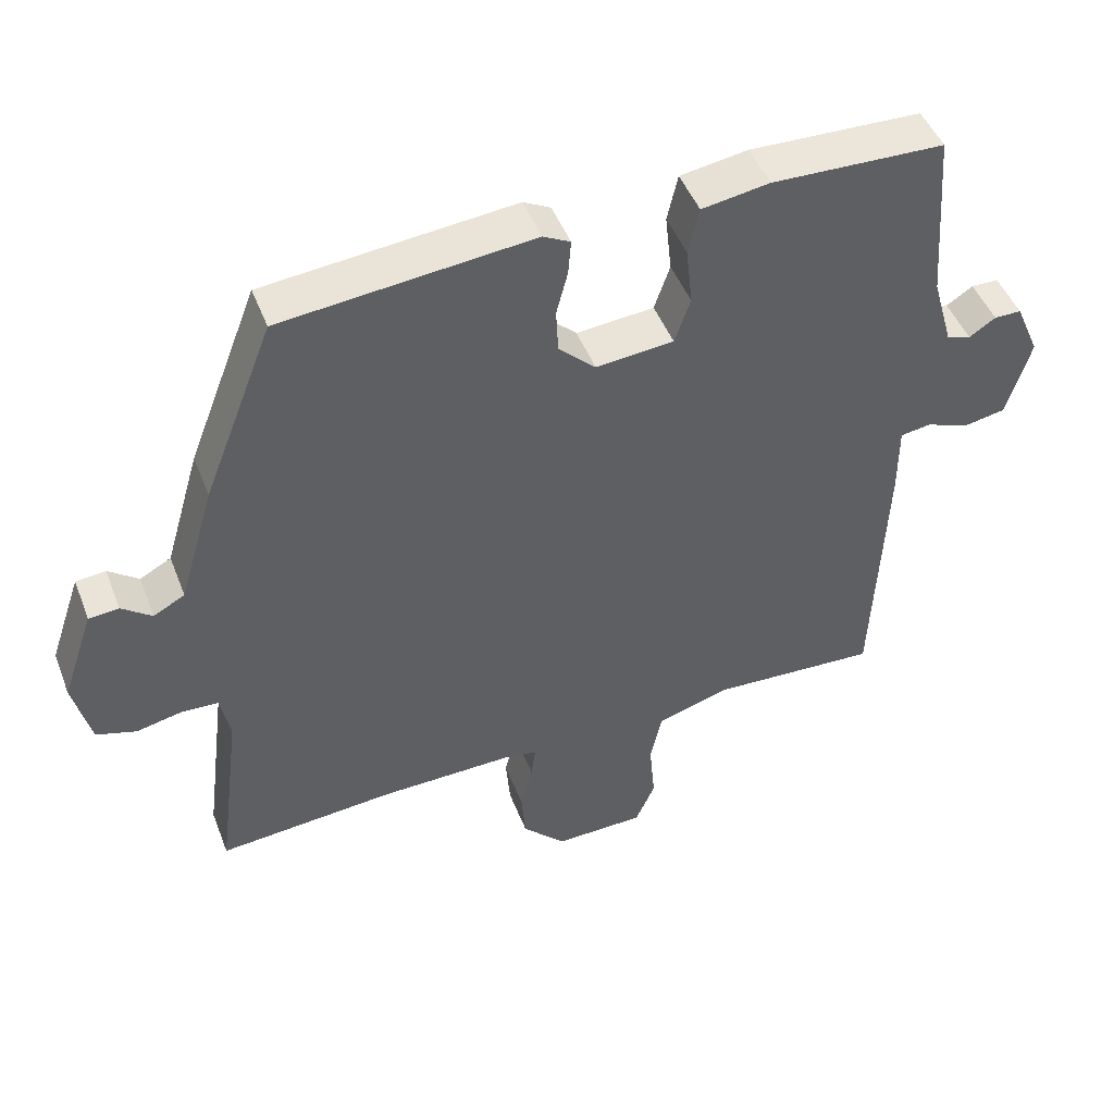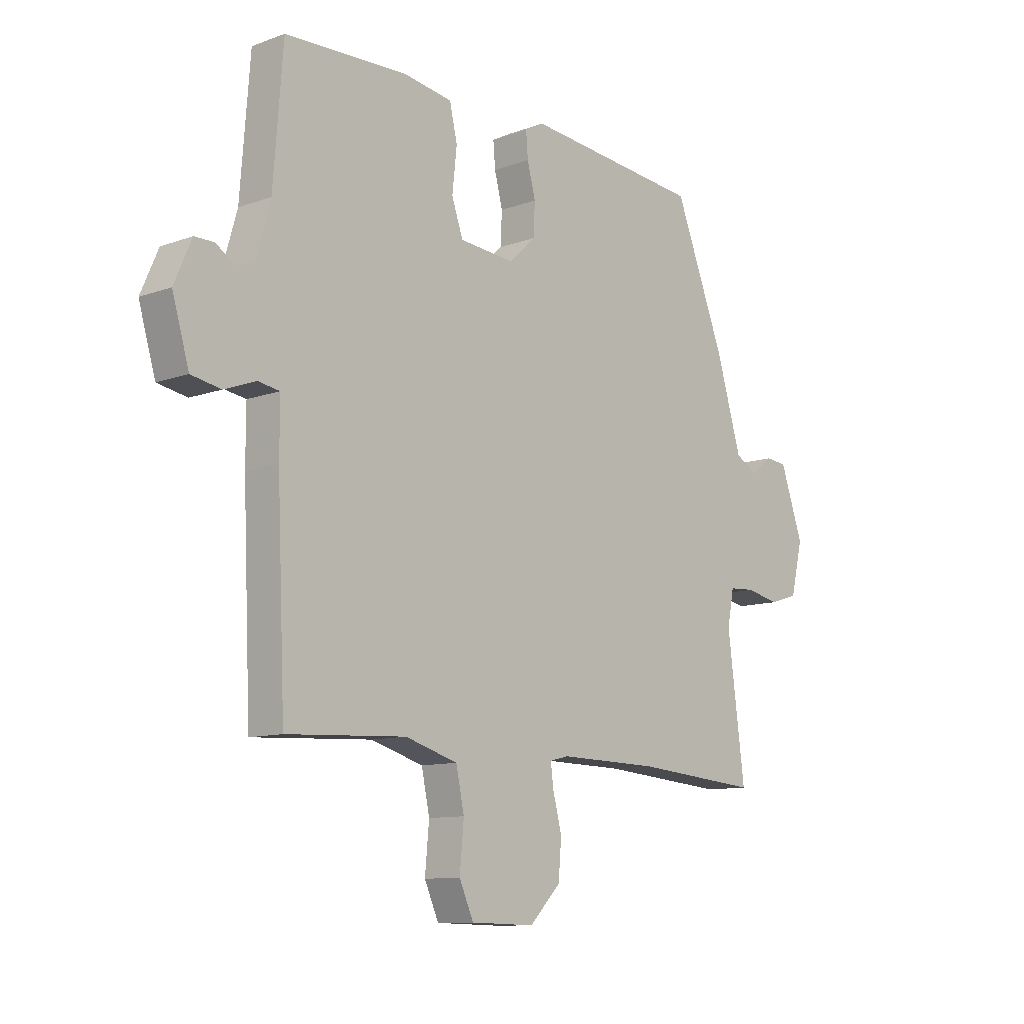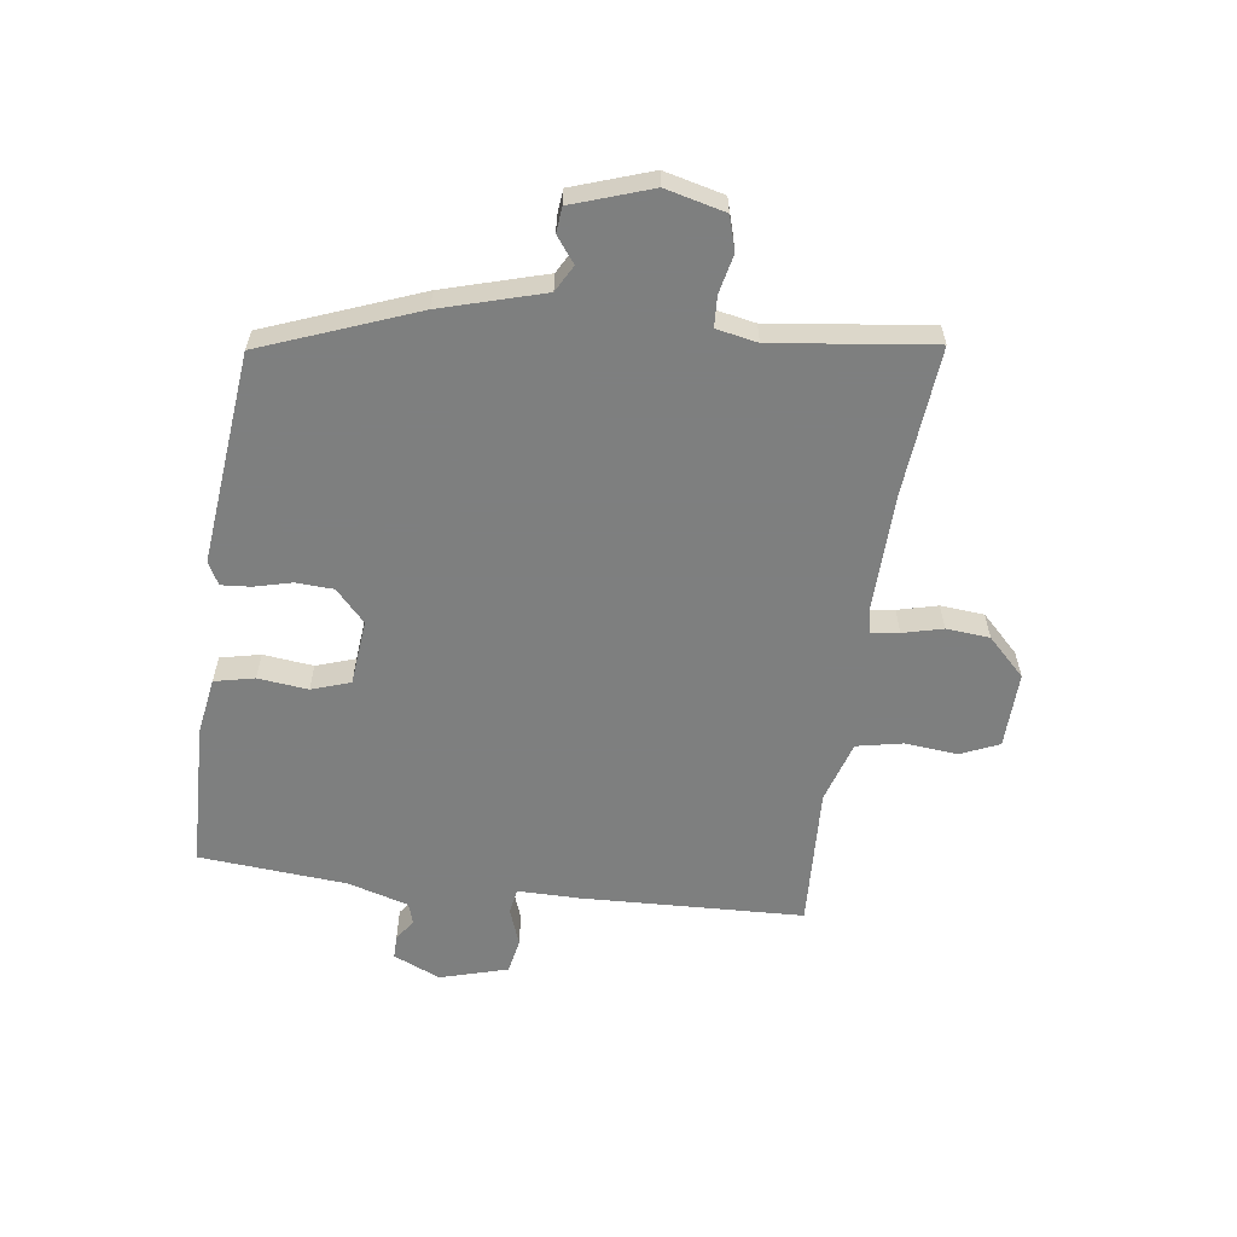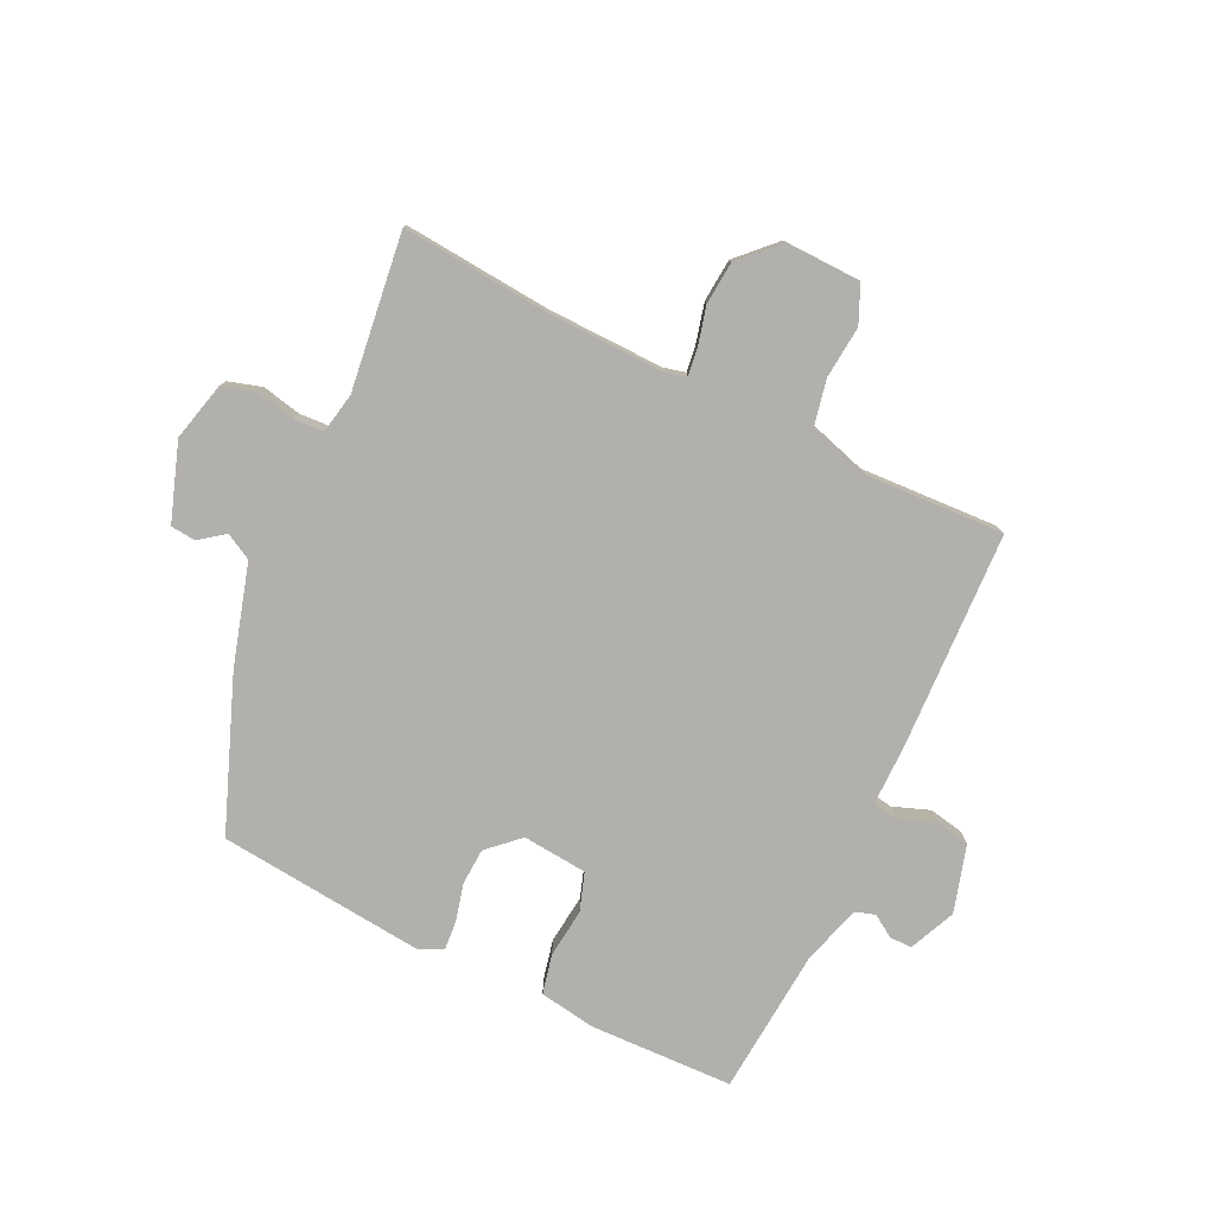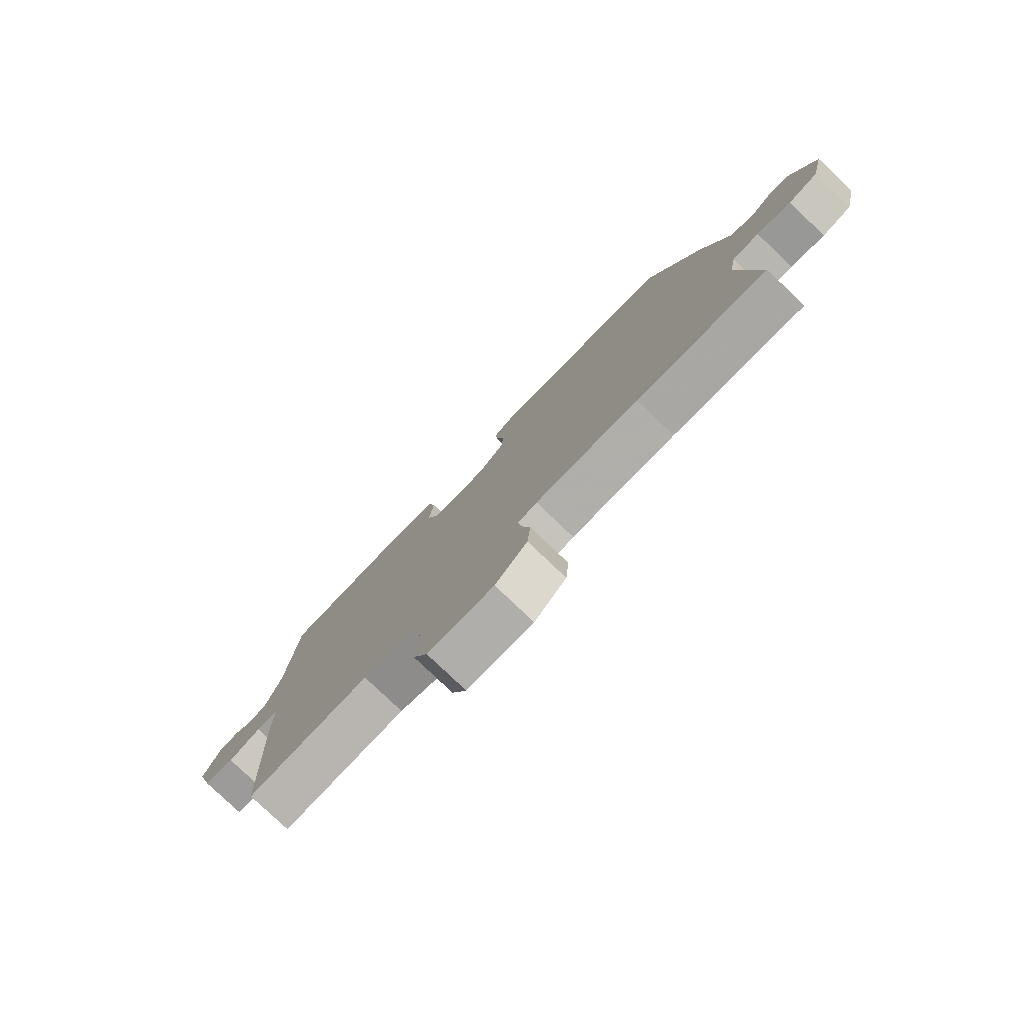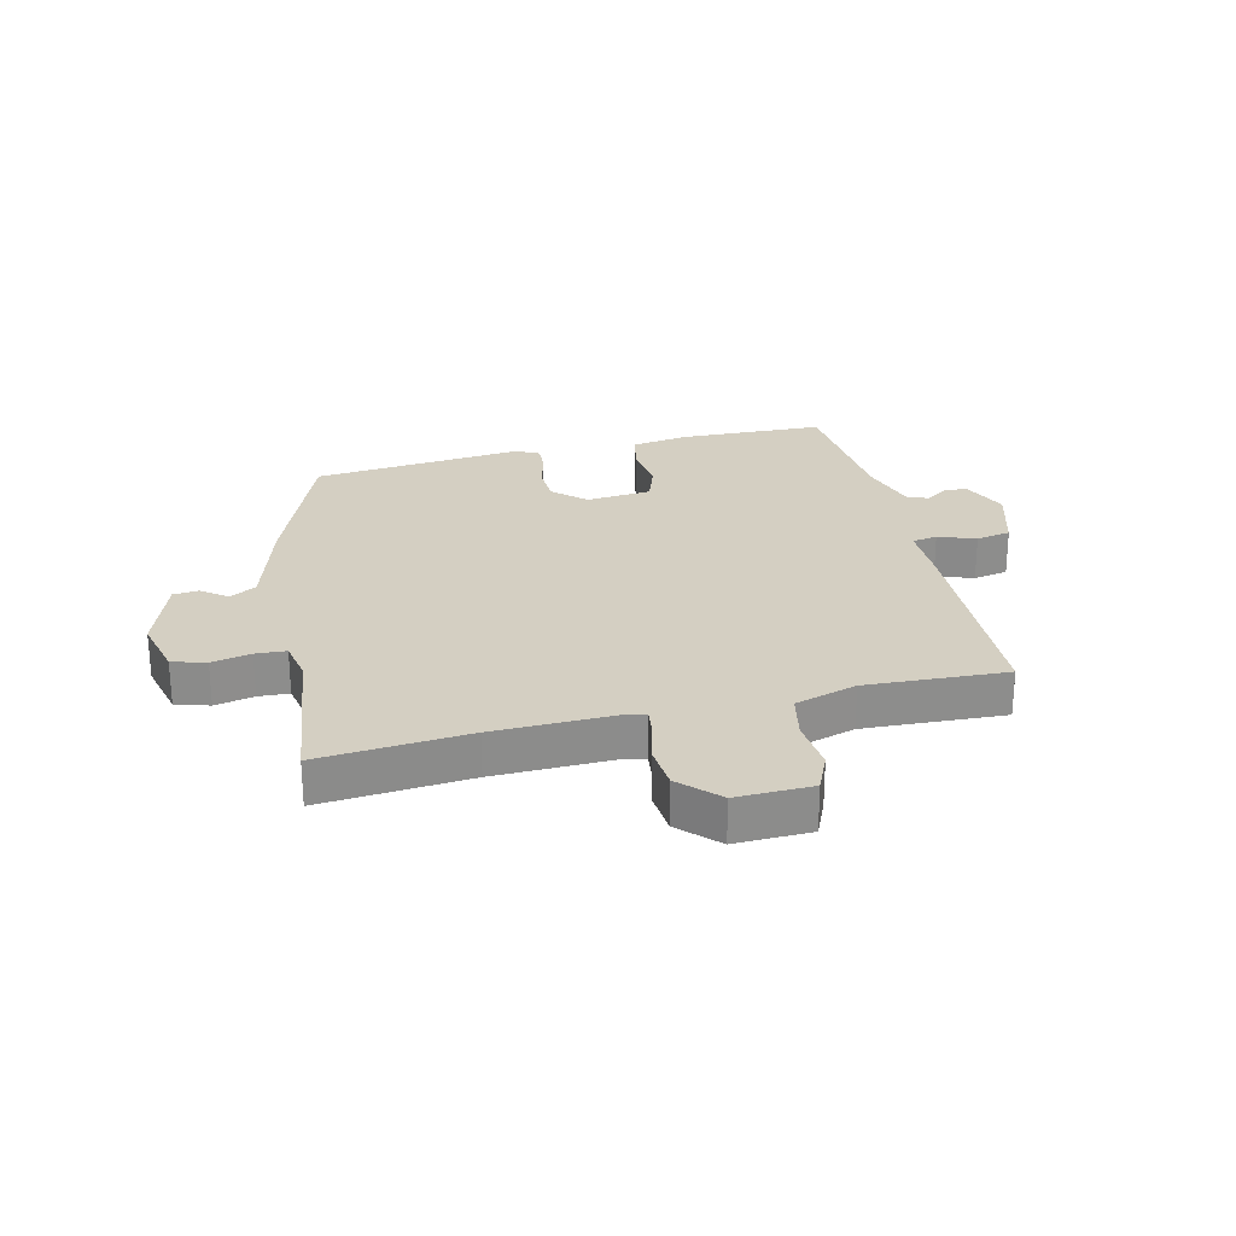
<metadata>
{"format":"obj","ext":"obj","renderer":"f3d","projection":"perspective","resolution":1024,"background":"white","views":[{"elev":47.3,"azim":159.3,"up":"+Z"},{"elev":-10.5,"azim":-47.6,"up":"+Z"},{"elev":-59.6,"azim":82.0,"up":"+Y"},{"elev":-78.6,"azim":154.2,"up":"+Y"},{"elev":-78.9,"azim":46.3,"up":"+Z"},{"elev":25.8,"azim":166.4,"up":"+Y"}]}
</metadata>
<code>
v 0.414 0.07 0.48
v 0.513 0.07 0.226
v 0.563 0.07 0.057
v 0.607 0.07 0.033
v 0.649 0.07 0.065
v 0.691 0.07 0.061
v 0.736 0.07 -0.069
v 0.712 0.07 -0.168
v 0.656 0.07 -0.185
v 0.591 0.07 -0.171
v 0.54 0.07 -0.174
v 0.527 0.07 -0.242
v 0.561 0.07 -0.505
v 0.313 0.07 -0.484
v 0.116 0.07 -0.48
v 0.079 0.07 -0.489
v 0.085 0.07 -0.534
v 0.102 0.07 -0.6
v 0.096 0.07 -0.672
v 0.035 0.07 -0.734
v -0.091 0.07 -0.731
v -0.119 0.07 -0.668
v -0.111 0.07 -0.58
v -0.127 0.07 -0.504
v -0.23 0.07 -0.473
v -0.464 0.07 -0.485
v -0.48 0.07 -0.117
v -0.48 0.07 -0.015
v -0.522 0.07 -0.008
v -0.584 0.07 -0.031
v -0.642 0.07 -0.02
v -0.675 0.07 0.092
v -0.641 0.07 0.17
v -0.603 0.07 0.17
v -0.566 0.07 0.146
v -0.532 0.07 0.157
v -0.503 0.07 0.258
v -0.484 0.07 0.503
v -0.242 0.07 0.511
v -0.147 0.07 0.496
v -0.132 0.07 0.43
v -0.141 0.07 0.347
v -0.119 0.07 0.283
v -0.01 0.07 0.273
v 0.042 0.07 0.322
v 0.045 0.07 0.384
v 0.029 0.07 0.446
v 0.025 0.07 0.495
v 0.063 0.07 0.515
v 0.414 0 0.48
v 0.513 0 0.226
v 0.563 0 0.057
v 0.607 0 0.033
v 0.649 0 0.065
v 0.691 0 0.061
v 0.736 0 -0.069
v 0.712 0 -0.168
v 0.656 0 -0.185
v 0.591 0 -0.171
v 0.54 0 -0.174
v 0.527 0 -0.242
v 0.561 0 -0.505
v 0.313 0 -0.484
v 0.116 0 -0.48
v 0.079 0 -0.489
v 0.085 0 -0.534
v 0.102 0 -0.6
v 0.096 0 -0.672
v 0.035 0 -0.734
v -0.091 0 -0.731
v -0.119 0 -0.668
v -0.111 0 -0.58
v -0.127 0 -0.504
v -0.23 0 -0.473
v -0.464 0 -0.485
v -0.48 0 -0.117
v -0.48 0 -0.015
v -0.522 0 -0.008
v -0.584 0 -0.031
v -0.642 0 -0.02
v -0.675 0 0.092
v -0.641 0 0.17
v -0.603 0 0.17
v -0.566 0 0.146
v -0.532 0 0.157
v -0.503 0 0.258
v -0.484 0 0.503
v -0.242 0 0.511
v -0.147 0 0.496
v -0.132 0 0.43
v -0.141 0 0.347
v -0.119 0 0.283
v -0.01 0 0.273
v 0.042 0 0.322
v 0.045 0 0.384
v 0.029 0 0.446
v 0.025 0 0.495
v 0.063 0 0.515
f 46 47 48 49
f 45 46 49 1
f 44 45 1 2
f 39 40 41 42
f 37 38 39 42
f 36 37 42 43
f 35 36 43 44
f 33 34 35
f 32 33 35
f 29 30 31 32
f 28 29 32 35
f 25 26 27 28
f 24 25 28 35
f 20 21 22 23
f 20 23 24
f 17 18 19 20
f 16 17 20 24
f 15 16 24 35
f 12 13 14
f 11 12 14 15
f 7 8 9 10
f 7 10 11
f 4 5 6 7
f 3 4 7 11
f 11 15 35 44
f 2 3 11 44
f 98 97 96 95
f 50 98 95 94
f 51 50 94 93
f 91 90 89 88
f 91 88 87 86
f 92 91 86 85
f 93 92 85 84
f 84 83 82
f 84 82 81
f 81 80 79 78
f 84 81 78 77
f 77 76 75 74
f 84 77 74 73
f 72 71 70 69
f 73 72 69
f 69 68 67 66
f 73 69 66 65
f 84 73 65 64
f 63 62 61
f 64 63 61 60
f 59 58 57 56
f 60 59 56
f 56 55 54 53
f 60 56 53 52
f 93 84 64 60
f 93 60 52 51
f 1 50 51 2
f 2 51 52 3
f 3 52 53 4
f 4 53 54 5
f 5 54 55 6
f 6 55 56 7
f 7 56 57 8
f 8 57 58 9
f 9 58 59 10
f 10 59 60 11
f 11 60 61 12
f 12 61 62 13
f 13 62 63 14
f 14 63 64 15
f 15 64 65 16
f 16 65 66 17
f 17 66 67 18
f 18 67 68 19
f 19 68 69 20
f 20 69 70 21
f 21 70 71 22
f 22 71 72 23
f 23 72 73 24
f 24 73 74 25
f 25 74 75 26
f 26 75 76 27
f 27 76 77 28
f 28 77 78 29
f 29 78 79 30
f 30 79 80 31
f 31 80 81 32
f 32 81 82 33
f 33 82 83 34
f 34 83 84 35
f 35 84 85 36
f 36 85 86 37
f 37 86 87 38
f 38 87 88 39
f 39 88 89 40
f 40 89 90 41
f 41 90 91 42
f 42 91 92 43
f 43 92 93 44
f 44 93 94 45
f 45 94 95 46
f 46 95 96 47
f 47 96 97 48
f 48 97 98 49
f 49 98 50 1

</code>
